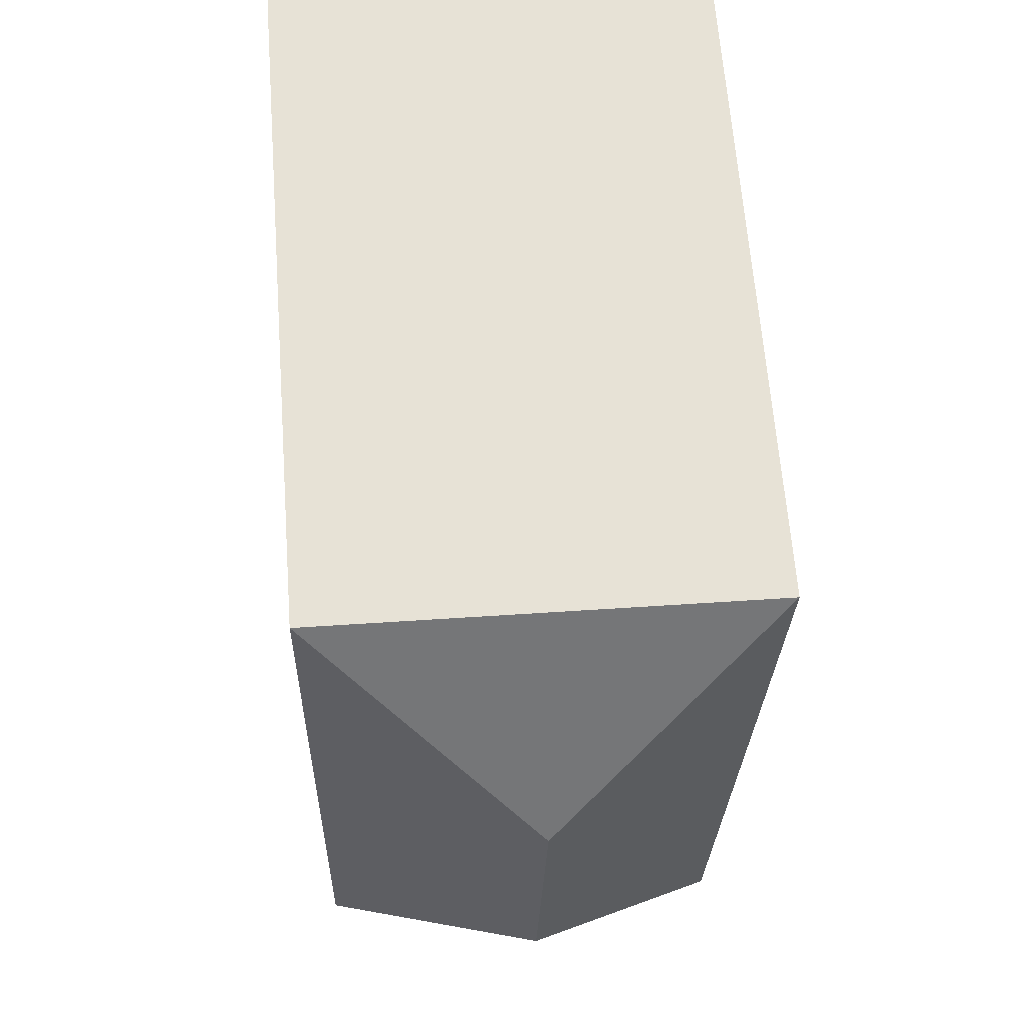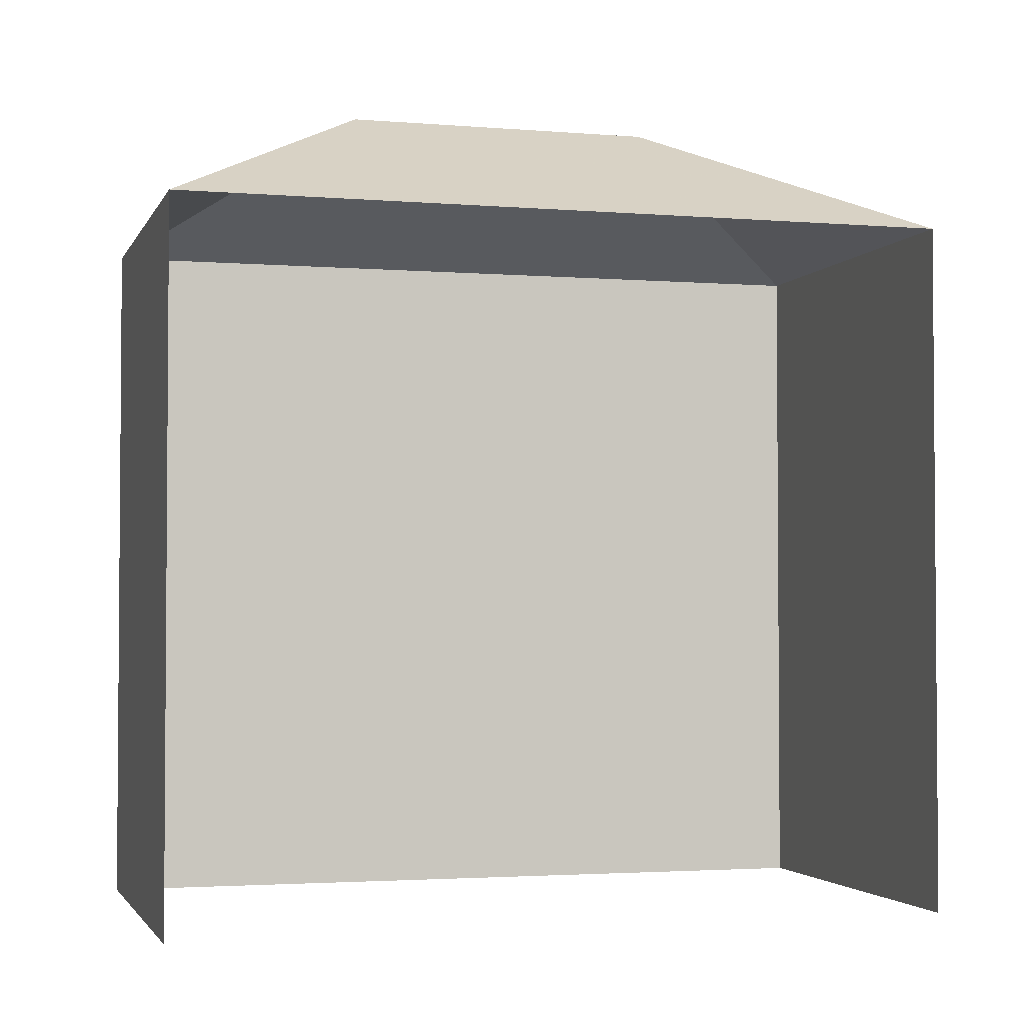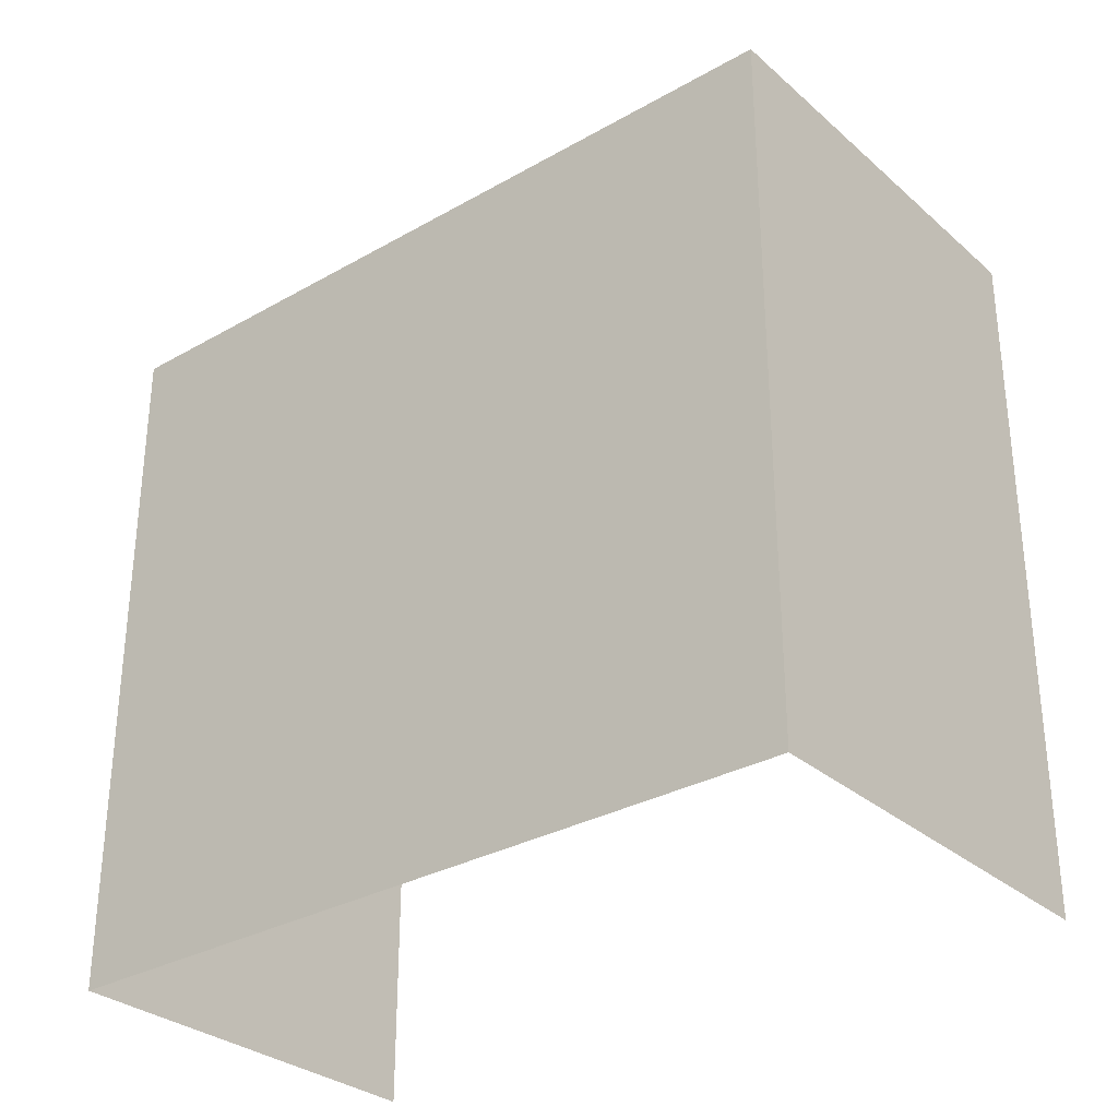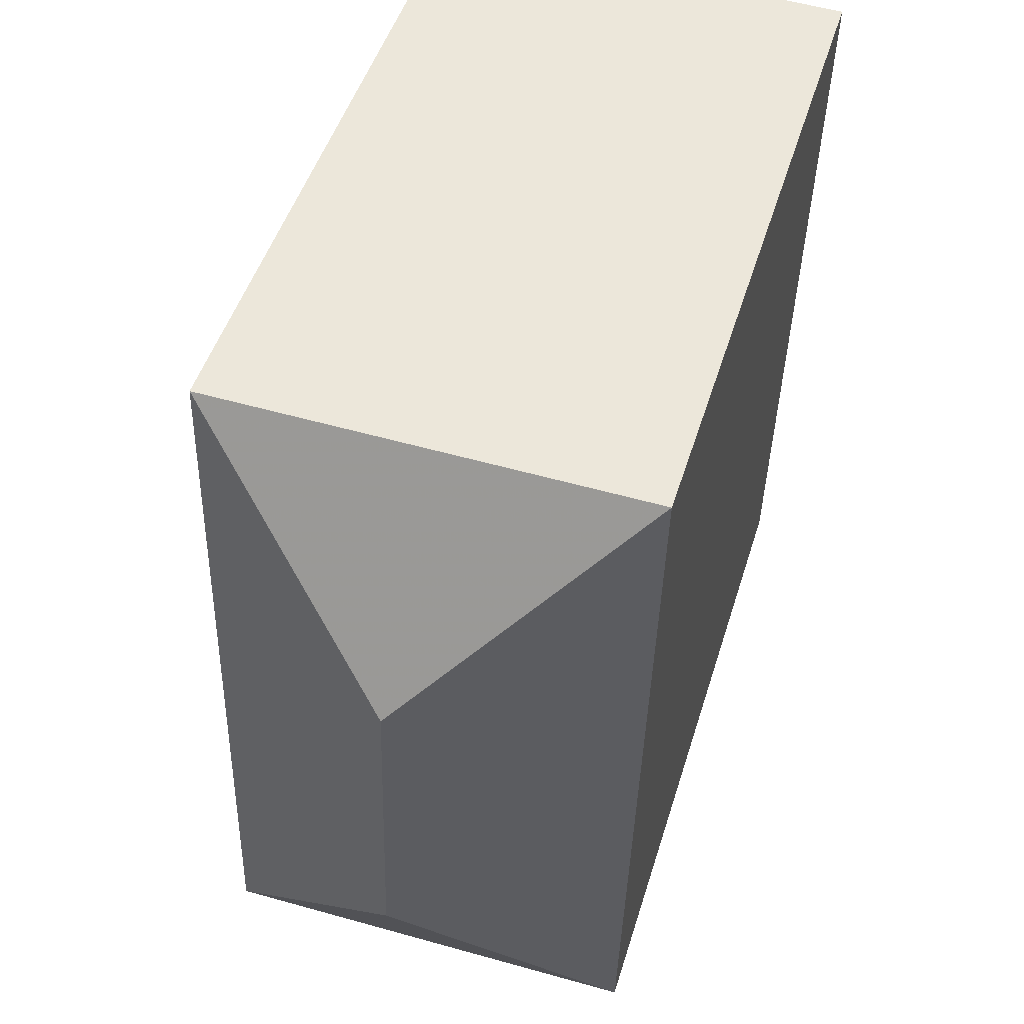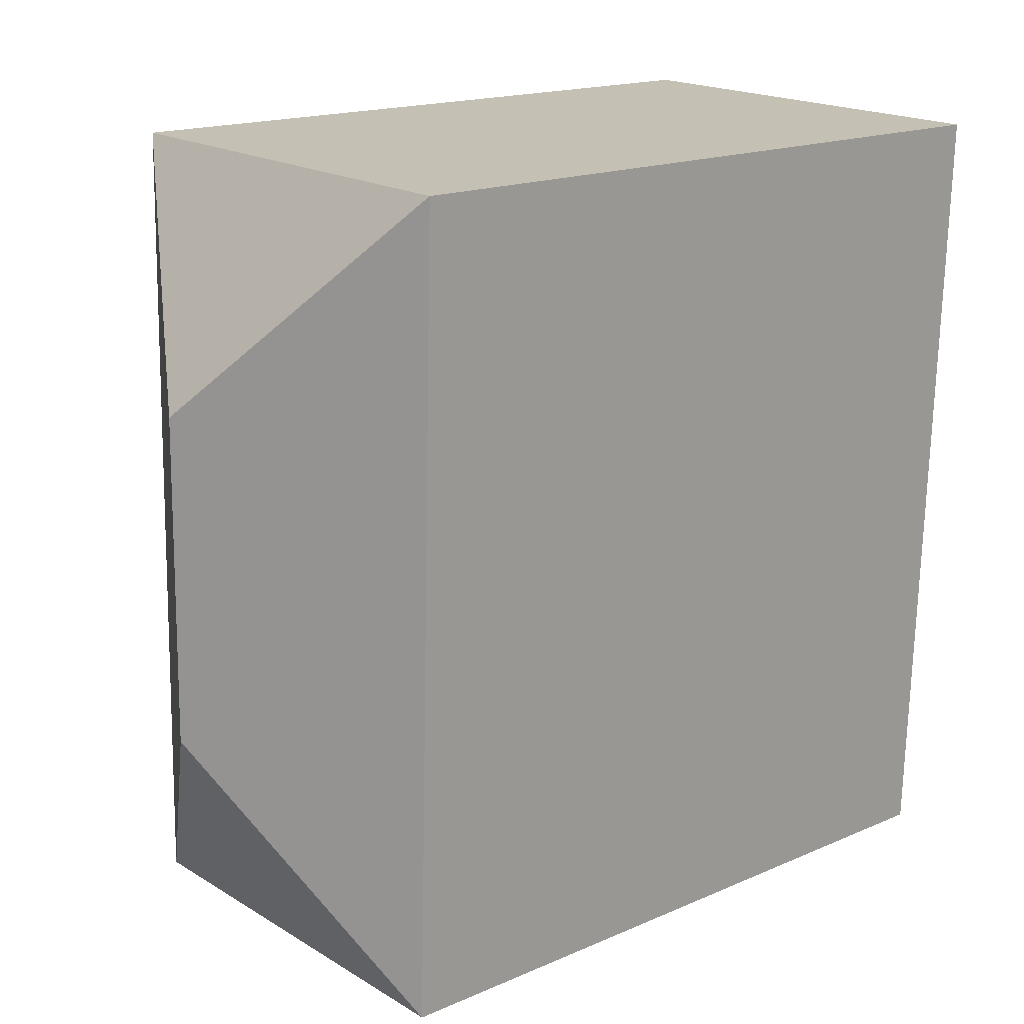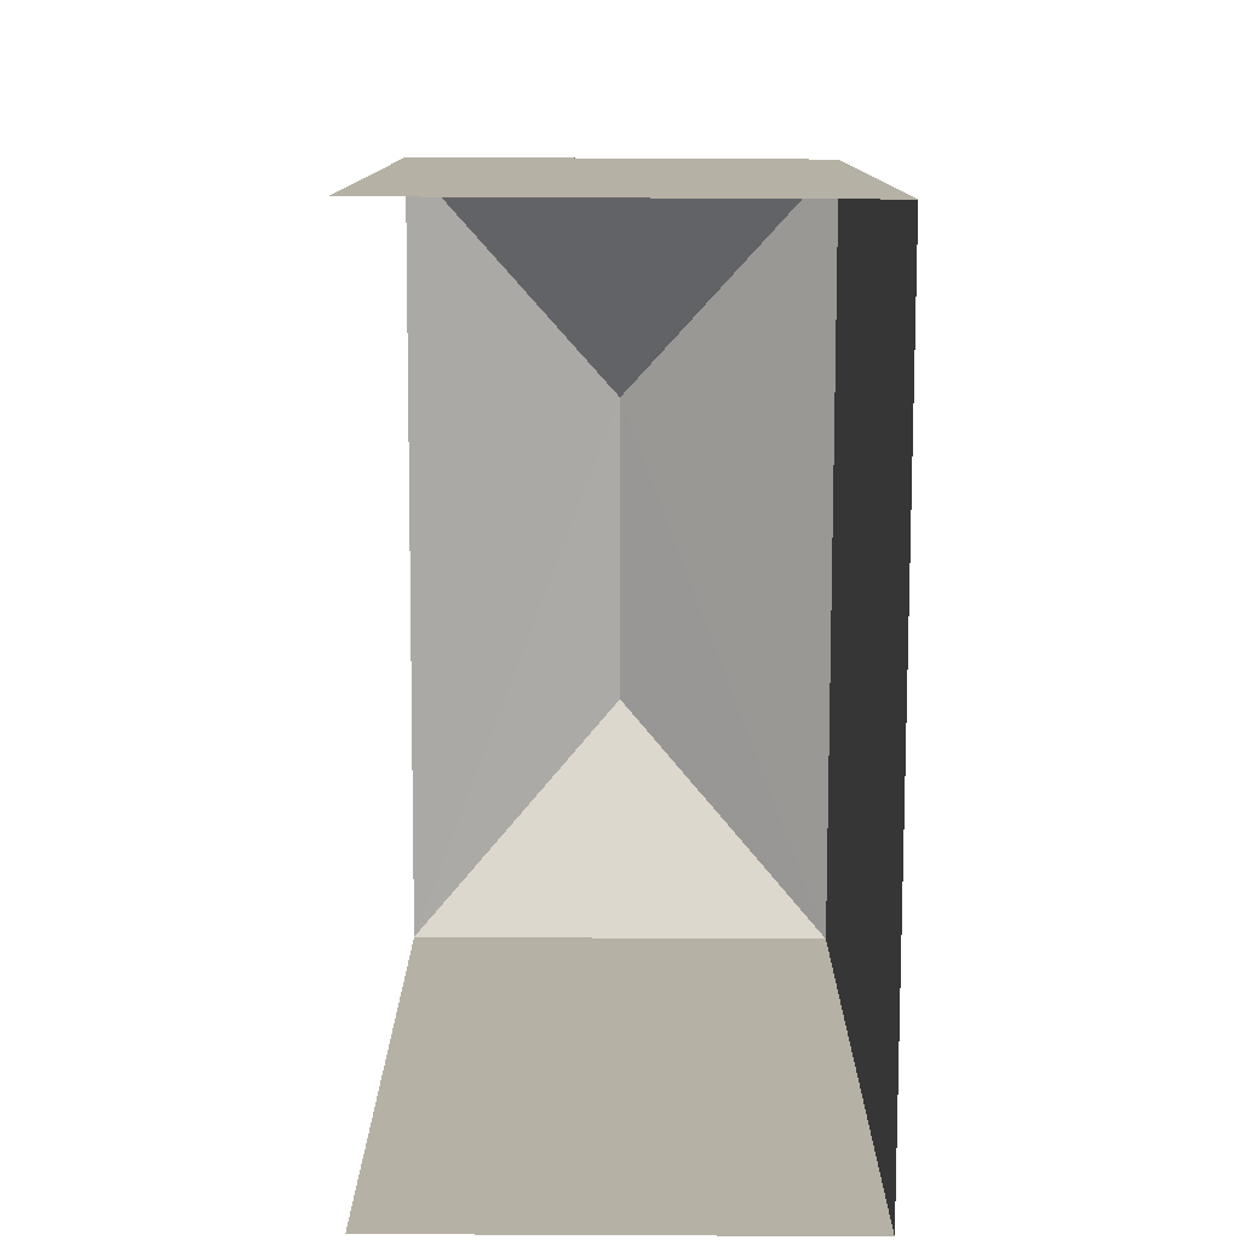
<metadata>
{"format":"obj","ext":"obj","renderer":"f3d","projection":"perspective","resolution":1024,"background":"white","views":[{"elev":63.7,"azim":-4.4,"up":"+Y"},{"elev":-2.6,"azim":-107.2,"up":"+Z"},{"elev":-30.9,"azim":127.5,"up":"+Z"},{"elev":48.2,"azim":16.7,"up":"+Y"},{"elev":17.0,"azim":49.0,"up":"+Y"},{"elev":-78.0,"azim":-1.8,"up":"+Z"}]}
</metadata>
<code>
v -3.734e+05 -1.051e+05 22.98
v -3.734e+05 -1.051e+05 22.98
v -3.734e+05 -1.051e+05 22.98
v -3.734e+05 -1.051e+05 22.98
v -3.734e+05 -1.051e+05 28.67
v -3.734e+05 -1.051e+05 27.81
v -3.734e+05 -1.051e+05 27.81
v -3.734e+05 -1.051e+05 27.81
v -3.734e+05 -1.051e+05 28.67
v -3.734e+05 -1.051e+05 27.81
f 1 2 3
f 4 1 3
f 6 1 4
f 6 10 1
f 5 6 7
f 5 8 9
f 5 7 8
f 10 6 5
f 9 10 5
f 9 8 10
f 10 2 1
f 10 8 2
f 7 3 2
f 8 7 2
f 6 4 3
f 7 6 3

</code>
